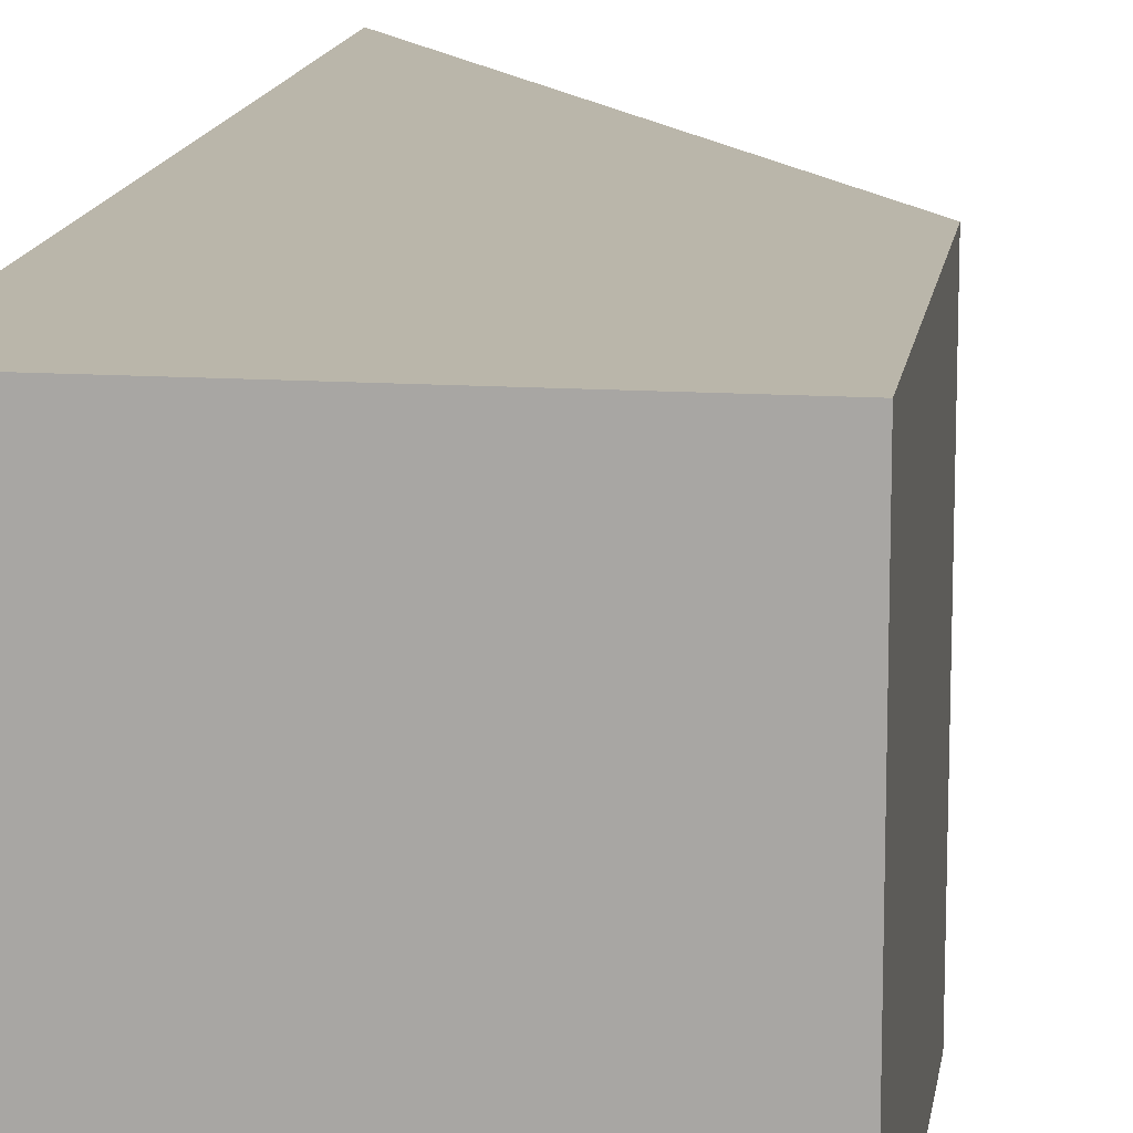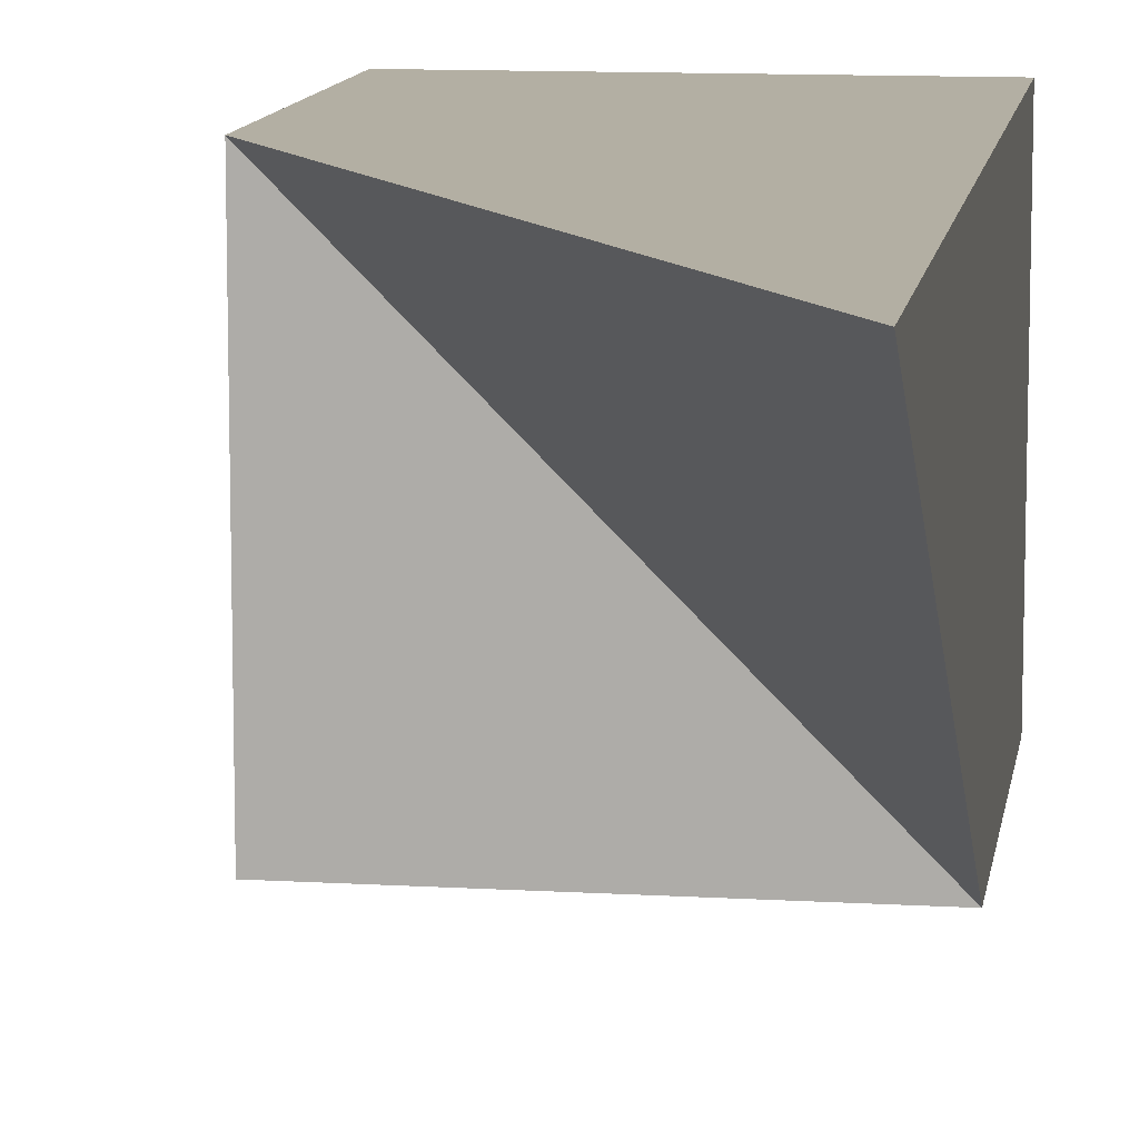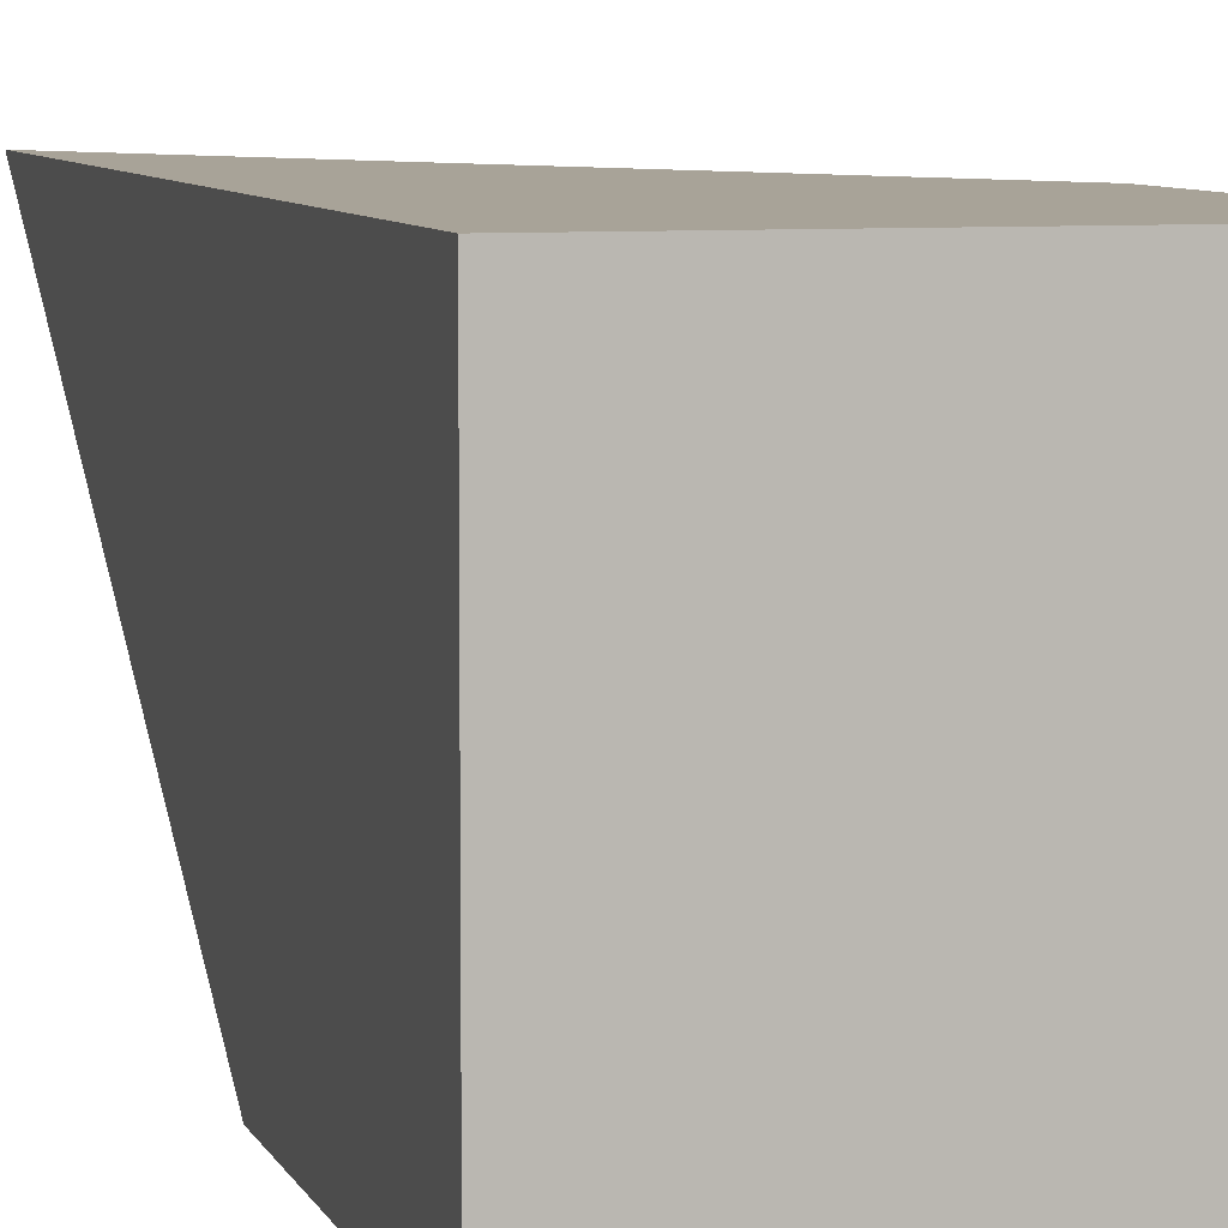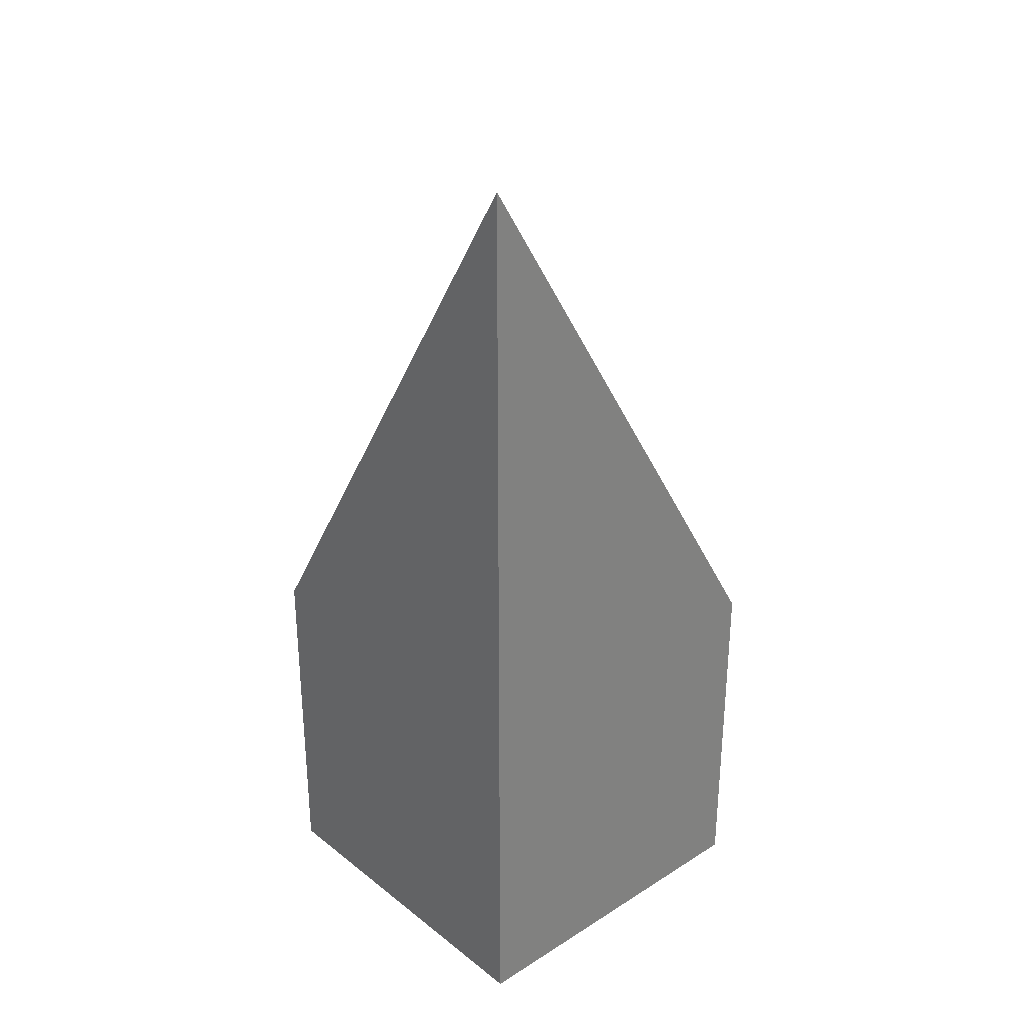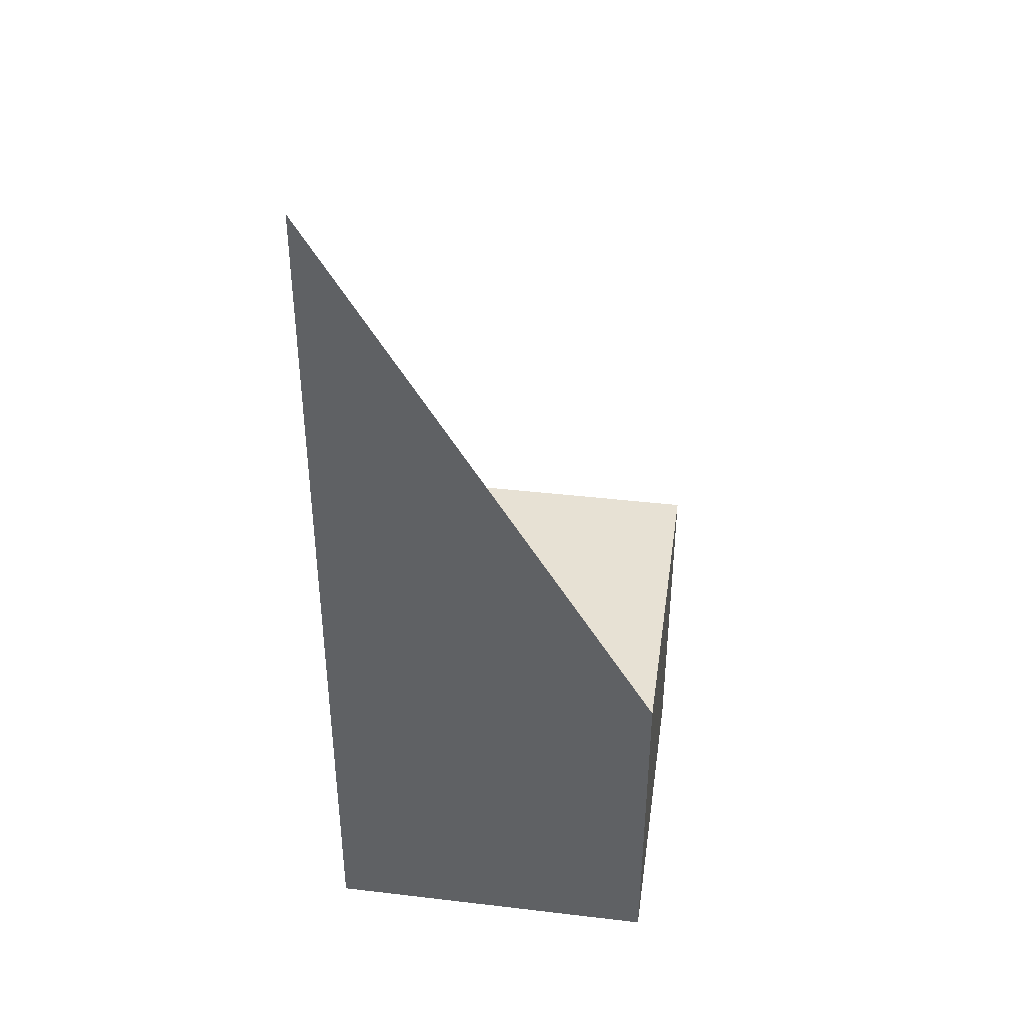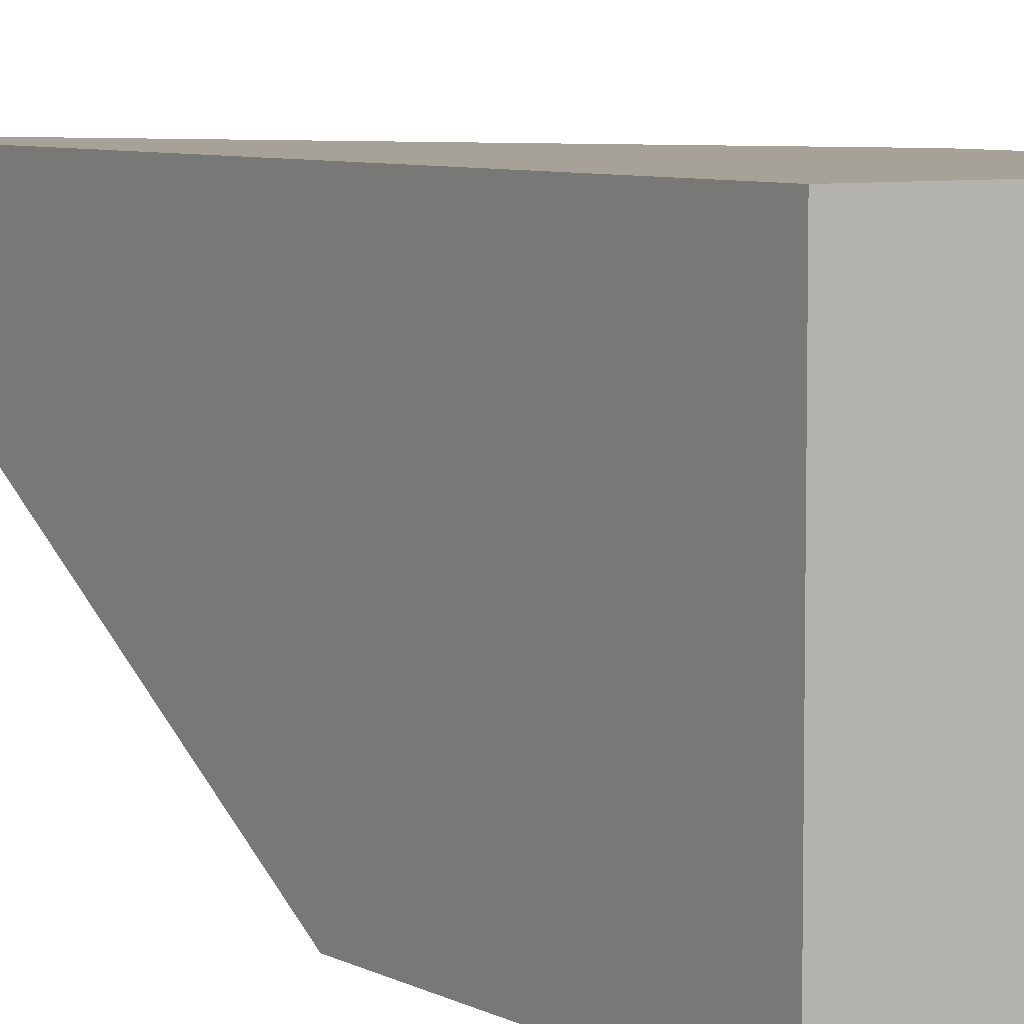
<metadata>
{"format":"obj","ext":"obj","renderer":"f3d","projection":"perspective","resolution":1024,"background":"white","views":[{"elev":13.8,"azim":8.3,"up":"+Z"},{"elev":11.1,"azim":-171.6,"up":"+Z"},{"elev":6.9,"azim":-15.3,"up":"+Z"},{"elev":30.3,"azim":-42.0,"up":"+Y"},{"elev":39.6,"azim":8.3,"up":"+Y"},{"elev":6.5,"azim":-33.4,"up":"+Z"}]}
</metadata>
<code>
o Cube
v -1 -1 1
v -1 4.274 1
v -1 -1 -1
v -1 1 -1
v 1 -1 1
v 1 1 1
v 1 -1 -1
v 1 1 -1
f 1 4 3
f 4 7 3
f 8 5 7
f 6 1 5
f 7 1 3
f 4 6 8
f 1 2 4
f 4 8 7
f 8 6 5
f 6 2 1
f 7 5 1
f 4 2 6

</code>
